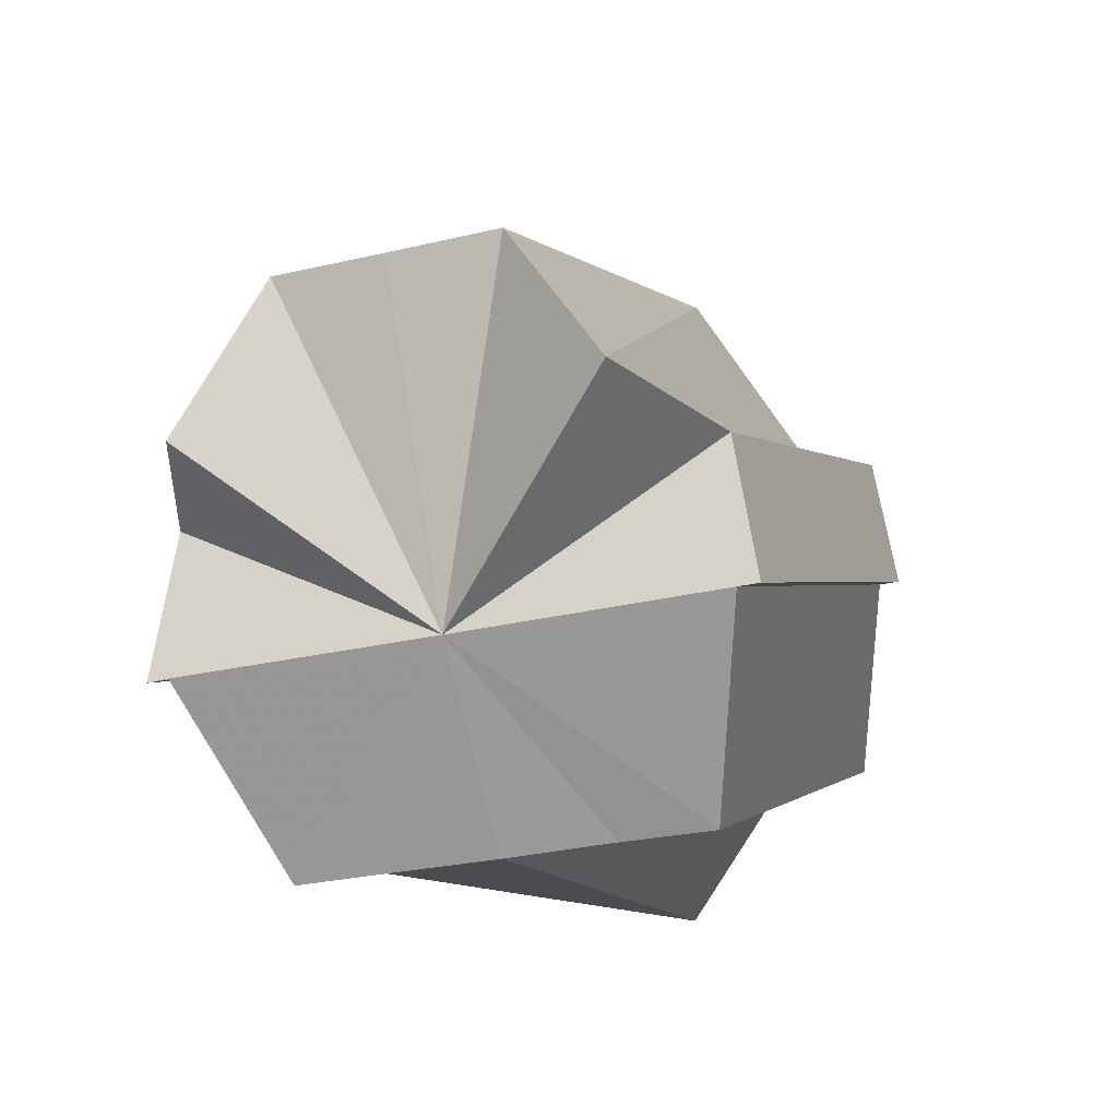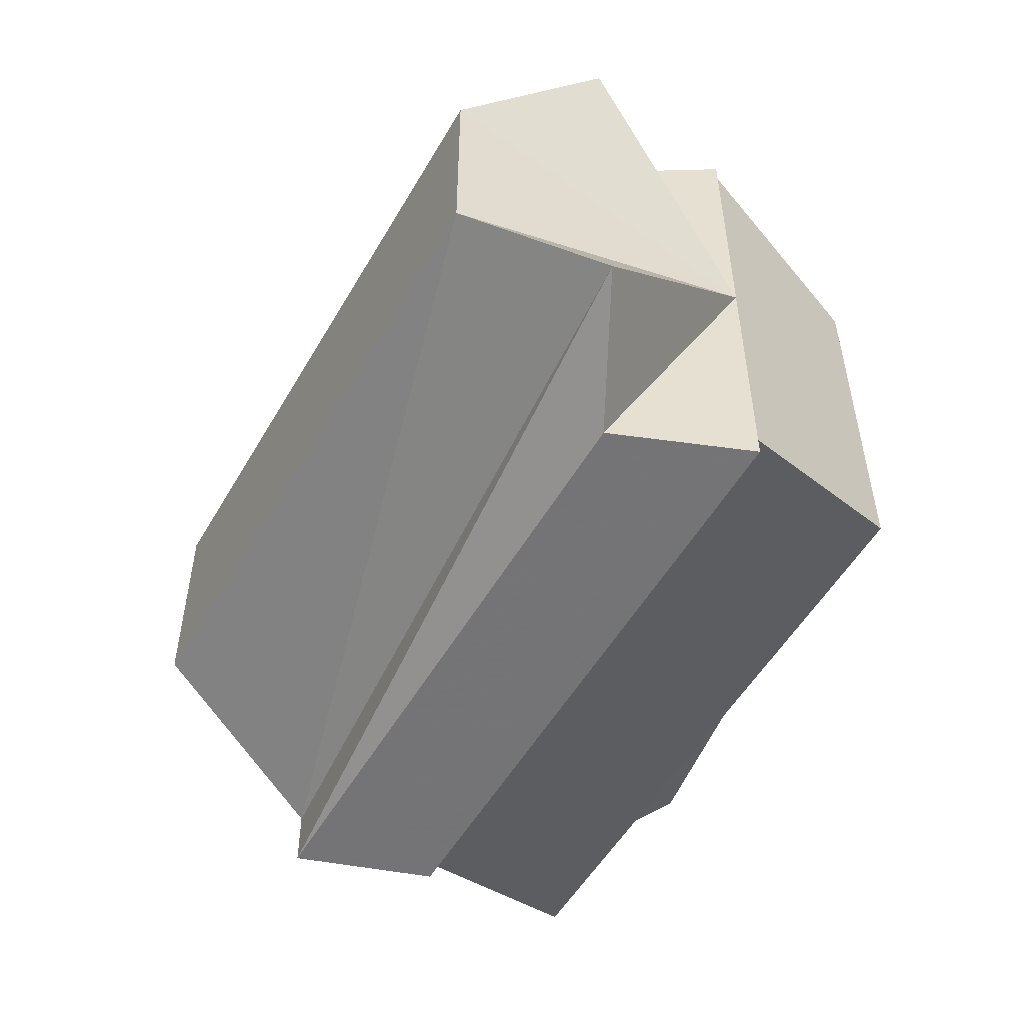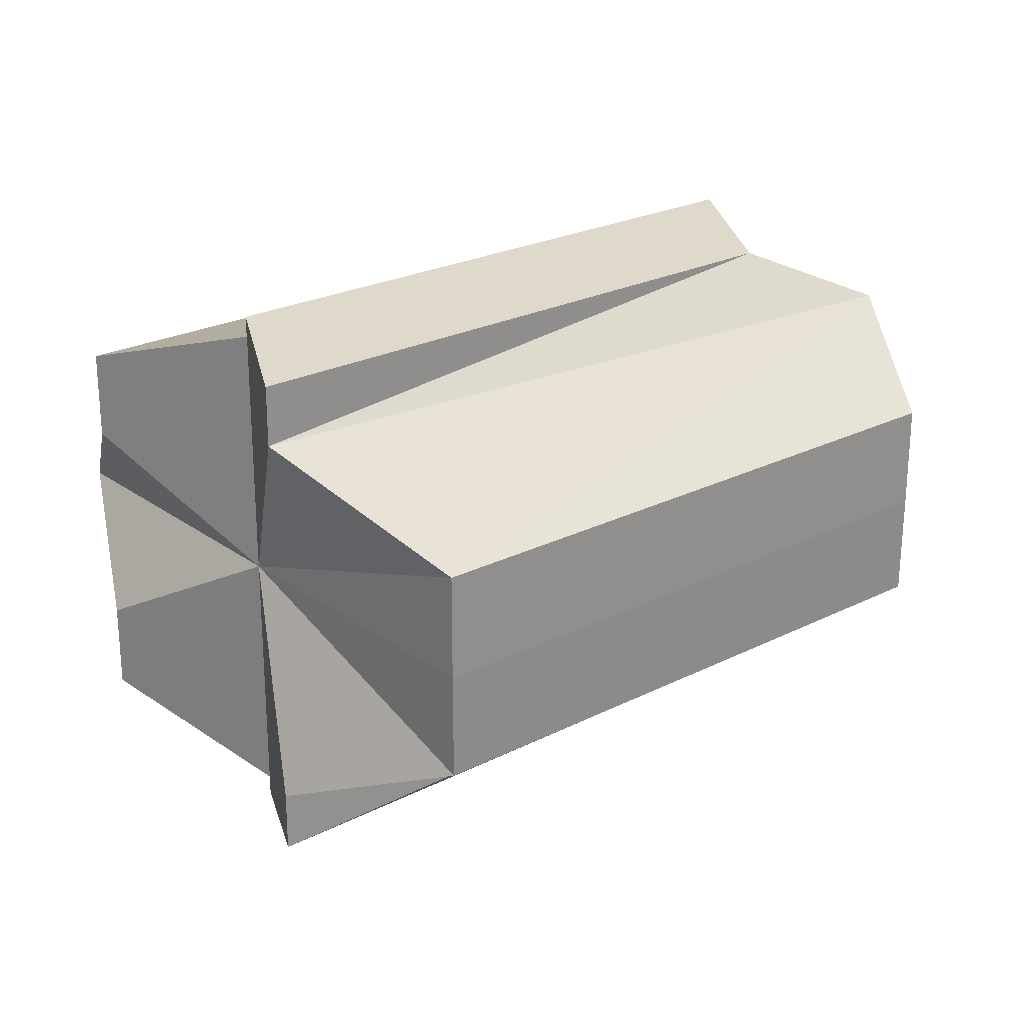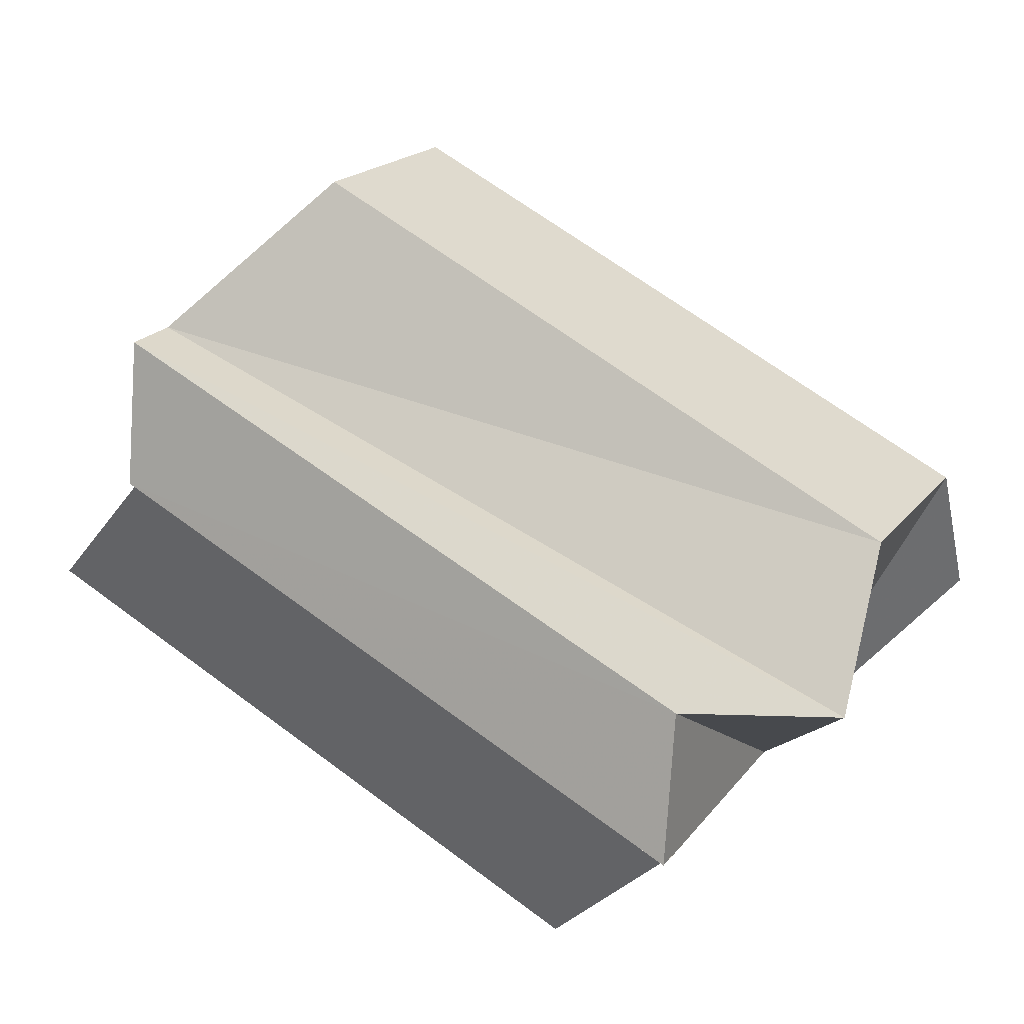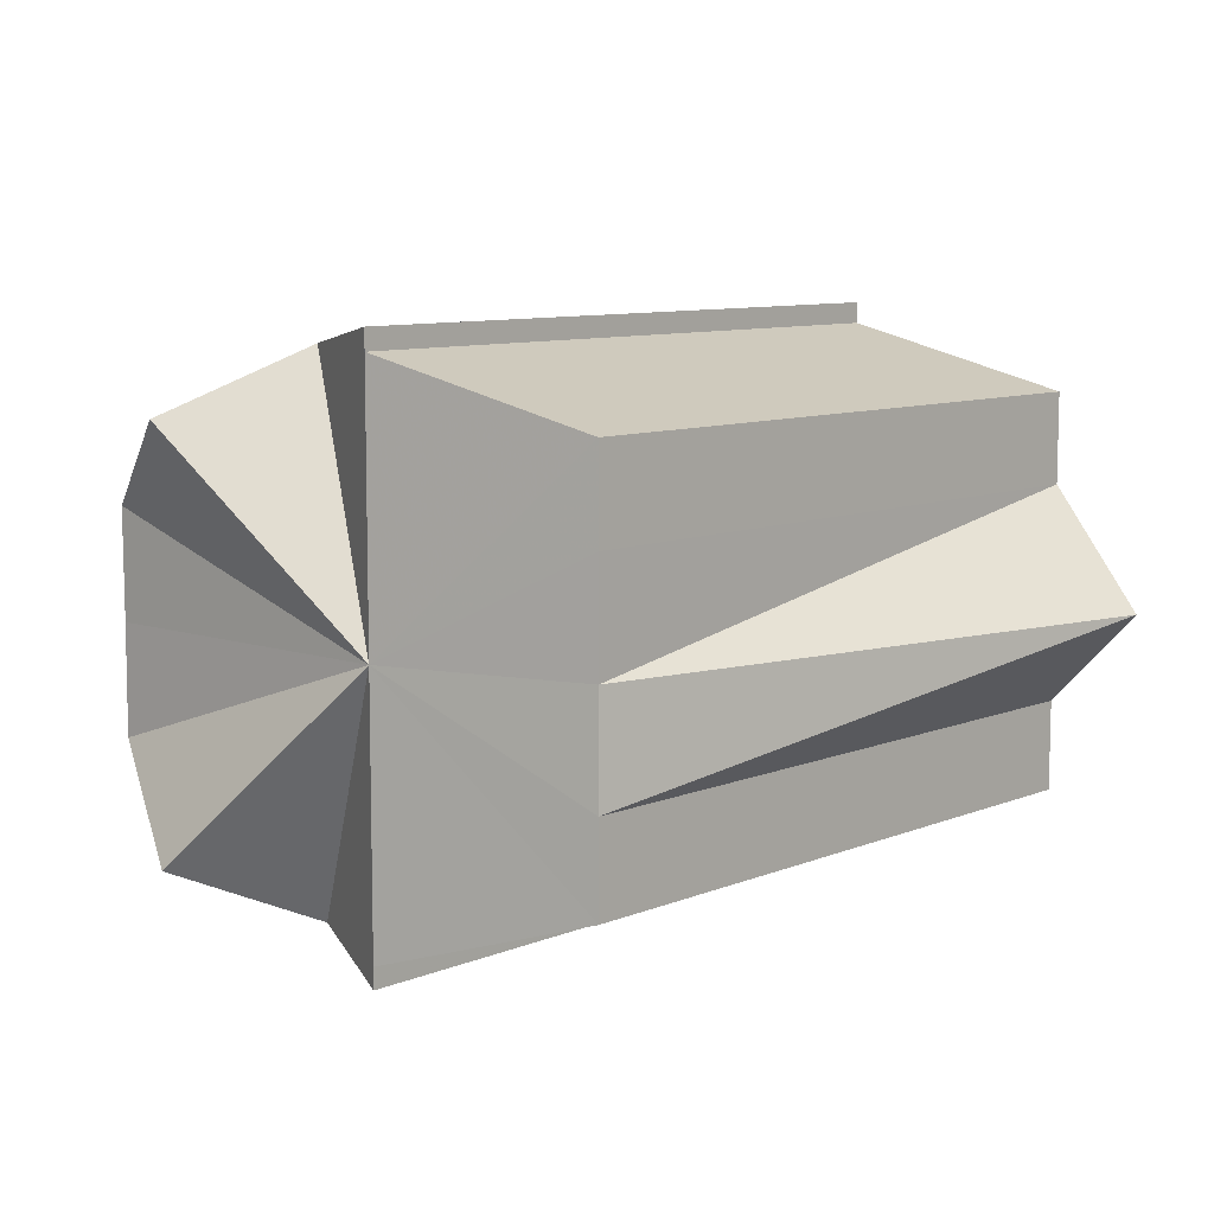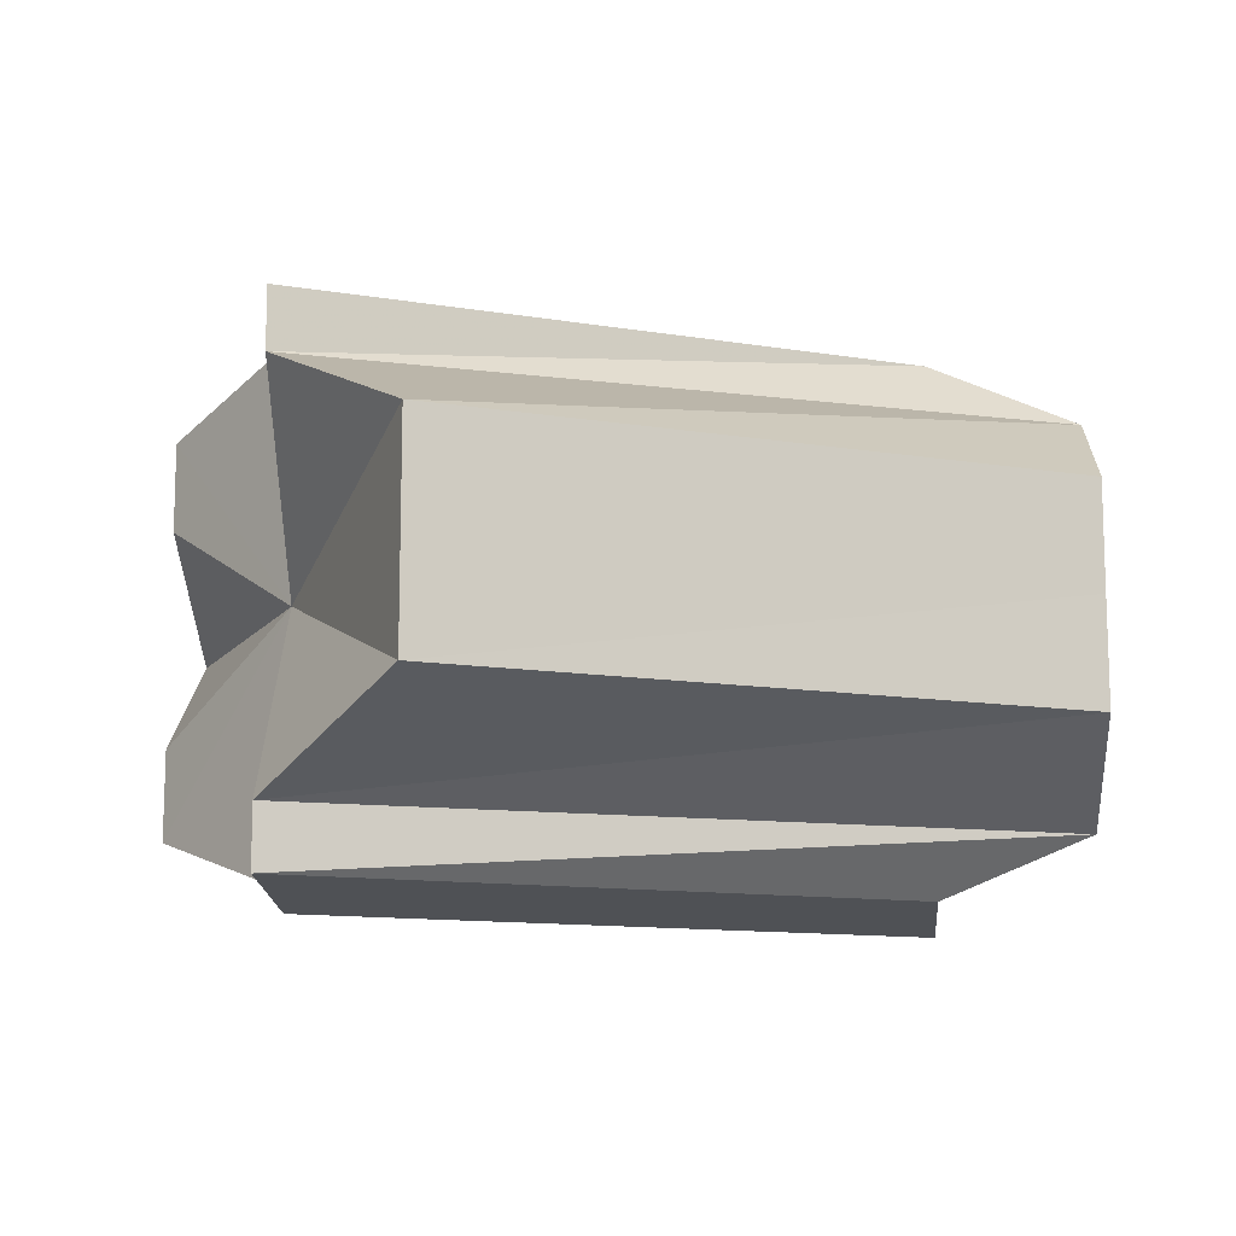
<metadata>
{"format":"obj","ext":"obj","renderer":"f3d","projection":"perspective","resolution":1024,"background":"white","views":[{"elev":-28.4,"azim":-70.4,"up":"+Y"},{"elev":-53.0,"azim":-92.8,"up":"+Z"},{"elev":24.2,"azim":166.5,"up":"+Z"},{"elev":19.3,"azim":-154.2,"up":"+Y"},{"elev":9.0,"azim":-20.9,"up":"+Z"},{"elev":-11.6,"azim":-175.6,"up":"+Z"}]}
</metadata>
<code>
o 1795
v 2172 1872 11.64
v 2172 1872 11.64
v 2172 1872 11.64
v 2172 1872 11.65
v 2172 1872 11.64
v 2172 1872 11.64
v 2172 1872 11.65
v 2172 1872 11.65
v 2172 1872 11.65
v 2172 1872 11.64
v 2172 1872 11.65
v 2172 1872 11.65
v 2172 1872 11.62
v 2172 1872 11.62
v 2172 1872 11.63
v 2172 1872 11.64
v 2172 1872 11.63
v 2172 1872 11.62
v 2172 1872 11.63
v 2172 1872 11.62
v 2172 1872 11.62
v 2172 1872 11.62
v 2172 1872 11.62
v 2172 1872 11.62
v 2172 1872 11.62
v 2172 1872 11.62
v 2172 1872 11.62
v 2172 1872 11.62
v 2172 1872 11.62
v 2172 1872 11.63
v 2172 1872 11.64
v 2172 1872 11.64
v 2172 1872 11.65
v 2172 1872 11.65
v 2172 1872 11.65
v 2172 1872 11.65
v 2172 1872 11.65
v 2172 1872 11.65
v 2172 1872 11.65
v 2172 1872 11.65
v 2172 1872 11.65
v 2172 1872 11.64
v 2172 1872 11.65
v 2172 1872 11.65
v 2172 1872 11.65
v 2172 1872 11.65
v 2172 1872 11.65
v 2172 1872 11.65
v 2172 1872 11.64
v 2172 1872 11.64
v 2172 1872 11.63
v 2172 1872 11.62
v 2172 1872 11.62
v 2172 1872 11.62
v 2172 1872 11.62
v 2172 1872 11.62
v 2172 1872 11.62
v 2172 1872 11.62
v 2172 1872 11.63
v 2172 1872 11.62
v 2172 1872 11.64
v 2172 1872 11.63
v 2172 1872 11.64
v 2172 1872 11.64
v 2172 1872 11.65
v 2172 1872 11.64
v 2172 1872 11.65
v 2172 1872 11.65
v 2172 1872 11.65
v 2172 1872 11.65
v 2172 1872 11.64
v 2172 1872 11.65
v 2172 1872 11.64
v 2172 1872 11.64
v 2172 1872 11.63
v 2172 1872 11.64
v 2172 1872 11.62
v 2172 1872 11.63
v 2172 1872 11.62
v 2172 1872 11.62
v 2172 1872 11.62
v 2172 1872 11.62
v 2172 1872 11.62
v 2172 1872 11.62
v 2172 1872 11.62
v 2172 1872 11.64
v 2172 1872 11.64
v 2172 1872 11.65
v 2172 1872 11.65
v 2172 1872 11.63
v 2172 1872 11.62
v 2172 1872 11.62
f 1 2 3
f 2 4 5
f 3 6 5
f 4 7 8
f 5 9 8
f 10 5 8
f 10 3 5
f 10 11 12
f 10 13 14
f 10 15 3
f 15 16 3
f 17 1 15
f 18 19 15
f 20 17 18
f 10 18 15
f 21 20 22
f 23 24 22
f 25 24 26
f 10 27 28
f 10 29 27
f 10 30 29
f 10 31 30
f 10 32 31
f 10 33 32
f 10 34 33
f 10 35 34
f 36 37 35
f 38 39 36
f 40 38 41
f 42 43 37
f 44 43 45
f 46 47 44
f 42 48 43
f 42 49 48
f 42 50 49
f 42 51 50
f 42 52 51
f 42 53 52
f 42 54 53
f 55 54 56
f 57 58 55
f 59 60 57
f 61 62 59
f 63 64 61
f 65 66 63
f 67 68 65
f 69 70 67
f 70 71 72
f 71 73 74
f 73 75 76
f 75 77 78
f 77 79 80
f 79 81 82
f 83 84 85
f 42 86 87
f 42 88 86
f 42 89 88
f 42 87 90
f 42 90 91
f 42 91 92

</code>
